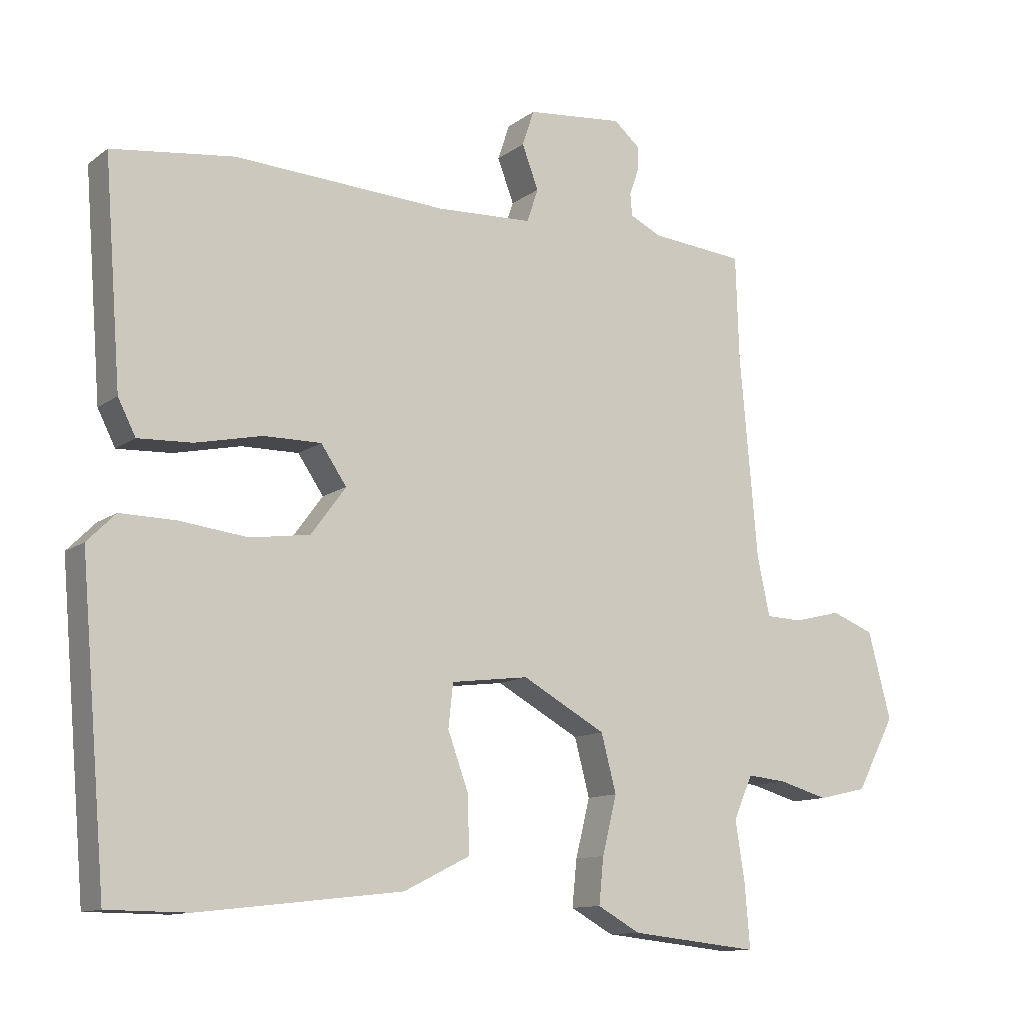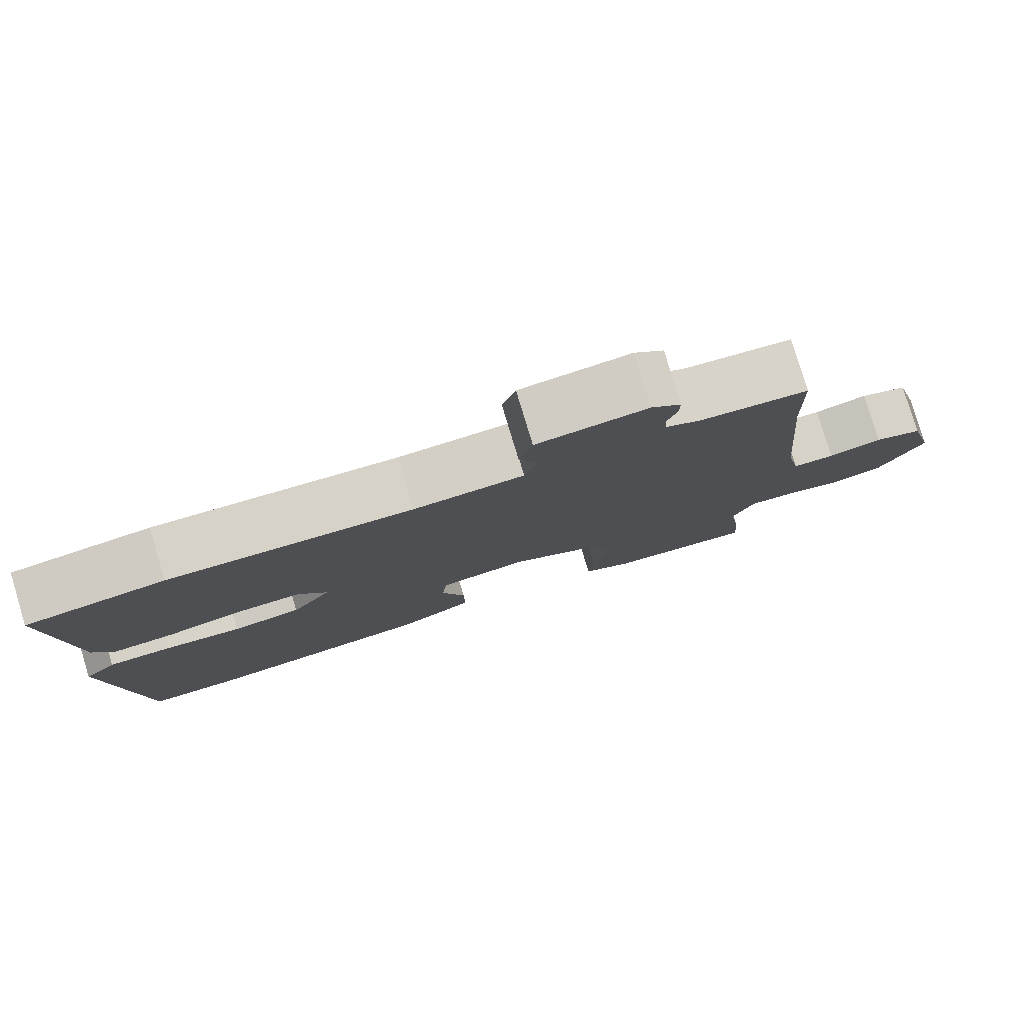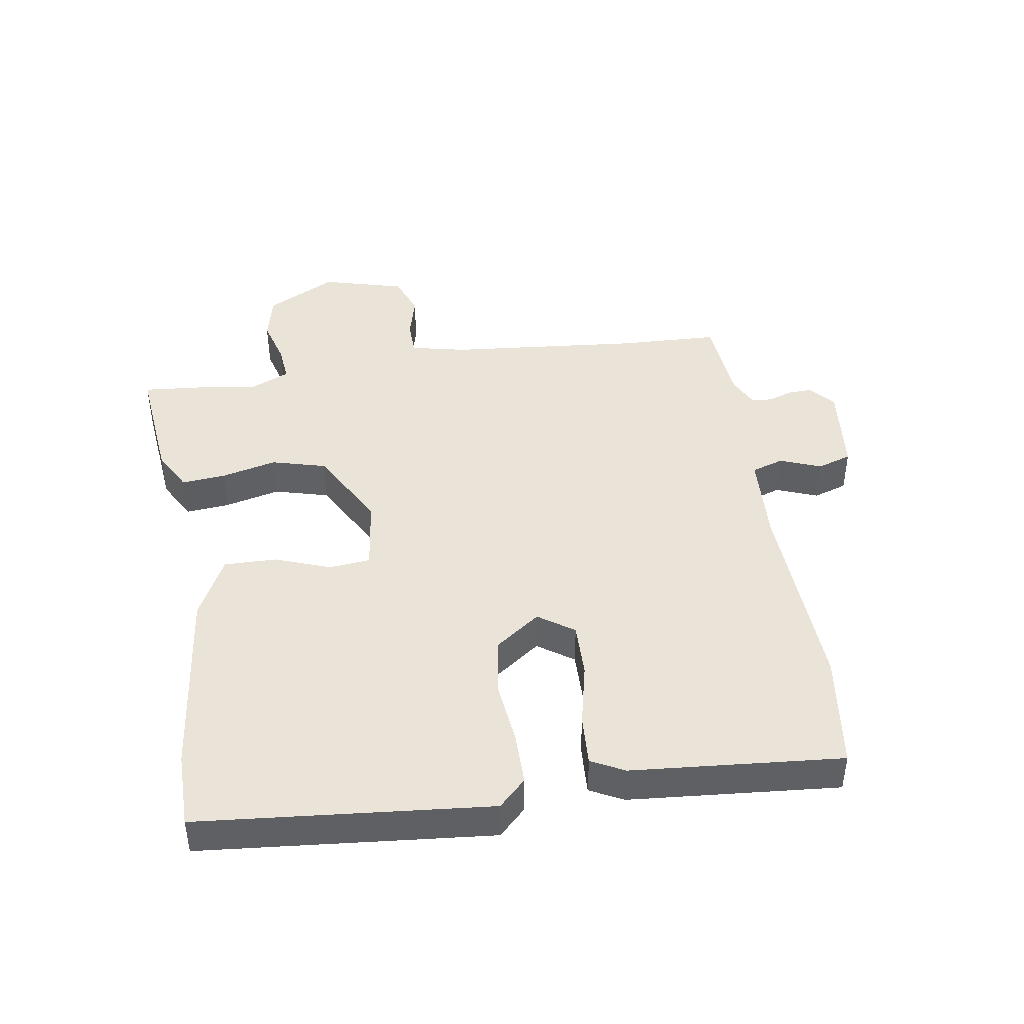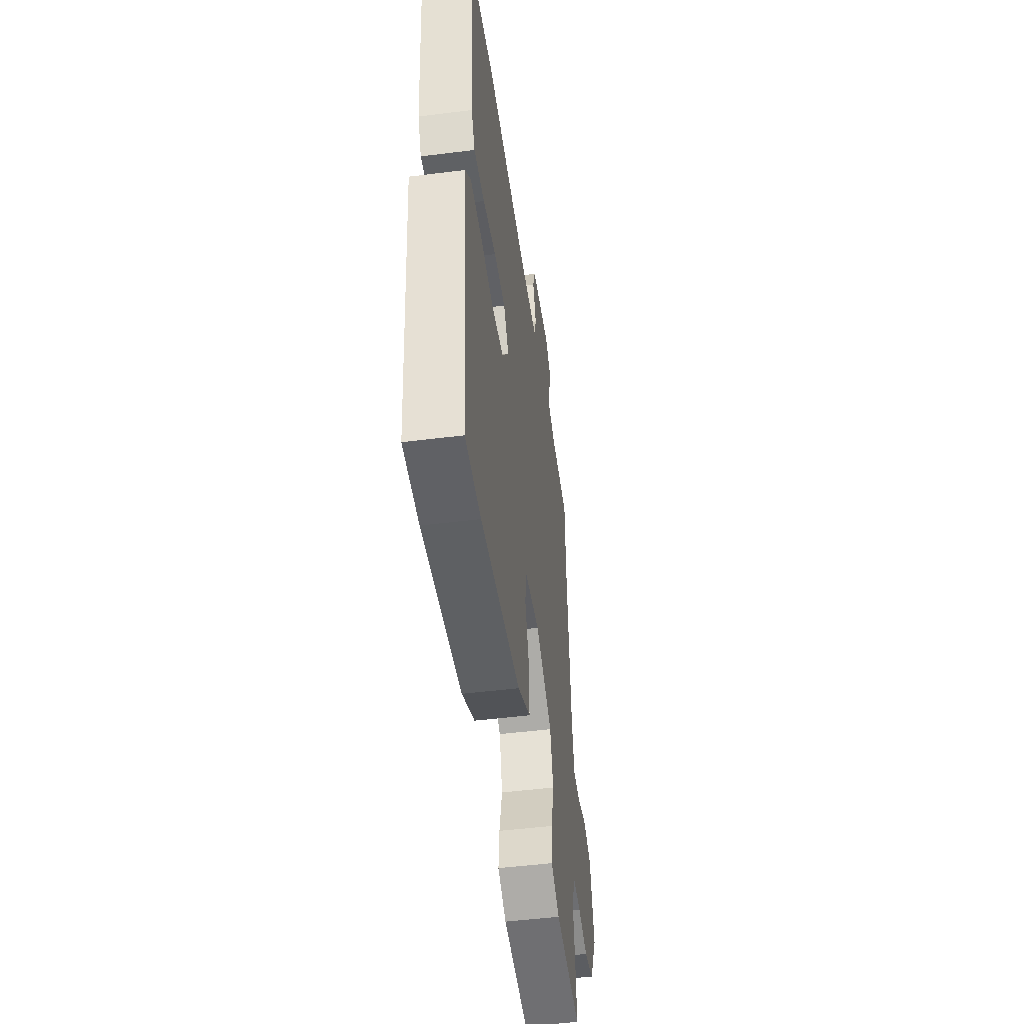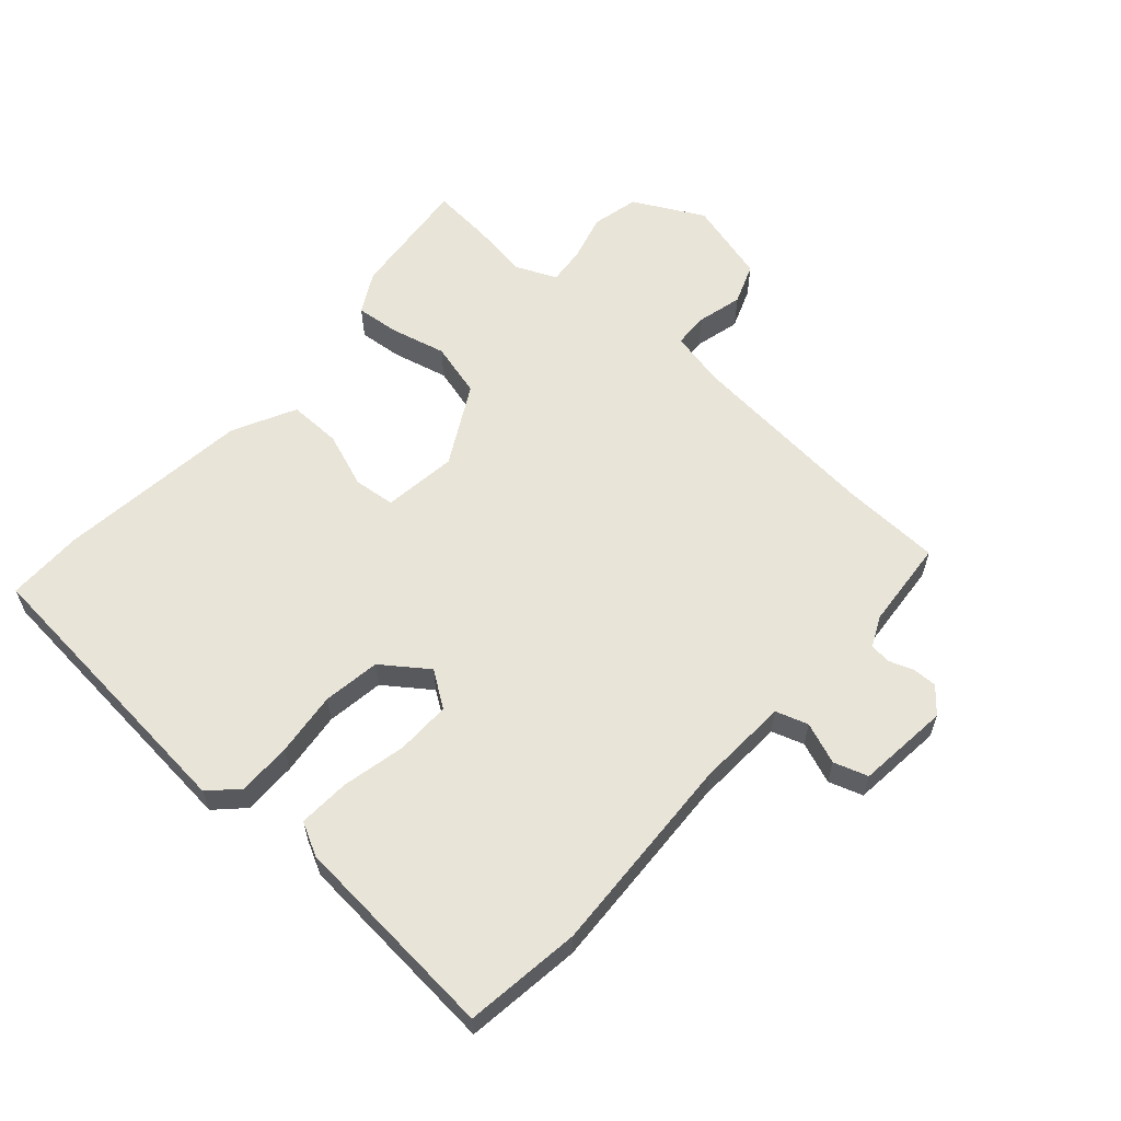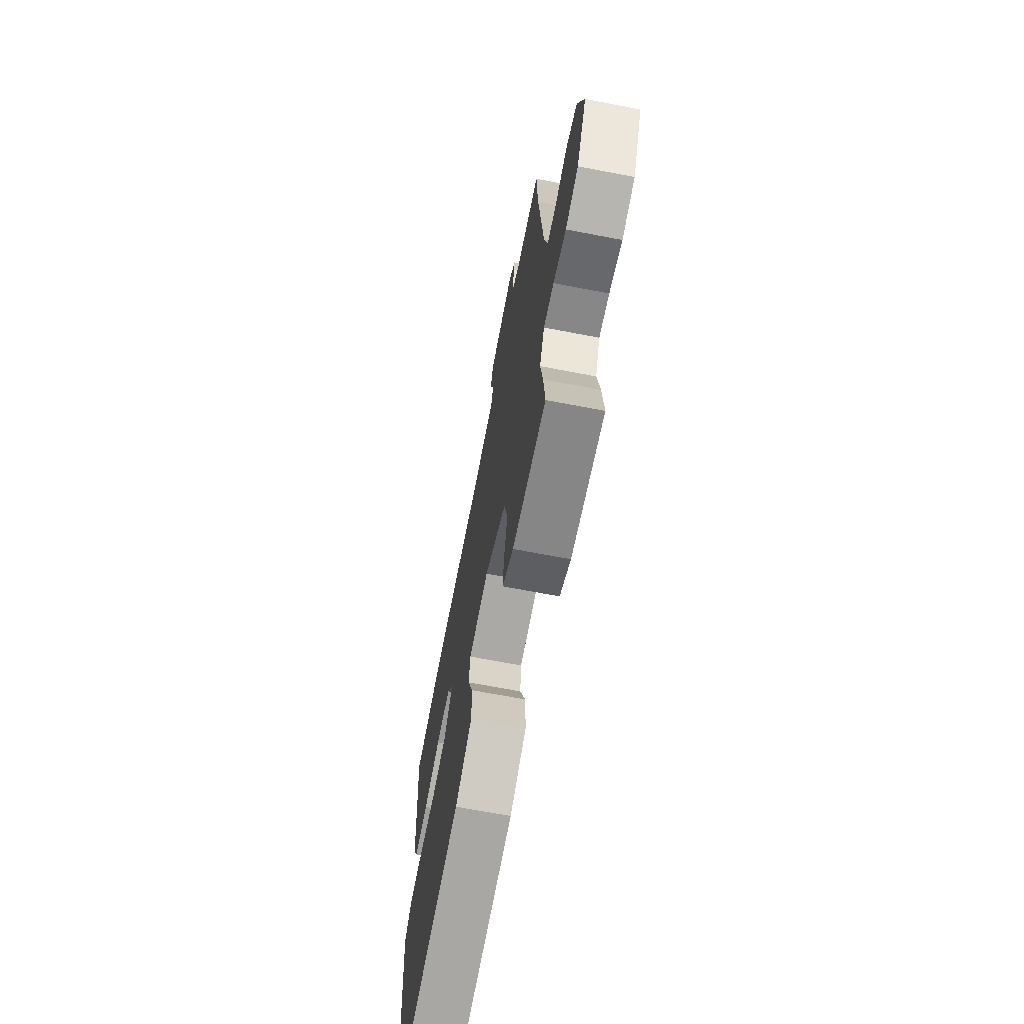
<metadata>
{"format":"obj","ext":"obj","renderer":"f3d","projection":"perspective","resolution":1024,"background":"white","views":[{"elev":-11.8,"azim":-31.3,"up":"+Z"},{"elev":79.6,"azim":-16.8,"up":"+Z"},{"elev":43.4,"azim":-98.6,"up":"+Y"},{"elev":-48.8,"azim":-82.0,"up":"+Z"},{"elev":60.0,"azim":-48.1,"up":"+Y"},{"elev":-68.2,"azim":79.1,"up":"+Z"}]}
</metadata>
<code>
v -0.53 0.07 0.496
v -0.345 0.07 0.52
v -0.022 0.07 0.503
v 0.124 0.07 0.51
v 0.141 0.07 0.561
v 0.116 0.07 0.627
v 0.134 0.07 0.681
v 0.281 0.07 0.696
v 0.321 0.07 0.662
v 0.32 0.07 0.624
v 0.306 0.07 0.585
v 0.309 0.07 0.551
v 0.357 0.07 0.528
v 0.5 0.07 0.515
v 0.505 0.07 0.357
v 0.532 0.07 0.049
v 0.551 0.07 -0.039
v 0.607 0.07 -0.041
v 0.679 0.07 -0.023
v 0.744 0.07 -0.048
v 0.779 0.07 -0.18
v 0.72 0.07 -0.291
v 0.645 0.07 -0.308
v 0.57 0.07 -0.287
v 0.51 0.07 -0.281
v 0.481 0.07 -0.347
v 0.495 0.07 -0.438
v 0.503 0.07 -0.535
v 0.306 0.07 -0.514
v 0.241 0.07 -0.478
v 0.248 0.07 -0.408
v 0.27 0.07 -0.32
v 0.247 0.07 -0.233
v 0.12 0.07 -0.163
v 0.002 0.07 -0.178
v -0.005 0.07 -0.244
v 0.027 0.07 -0.332
v 0.028 0.07 -0.416
v -0.072 0.07 -0.466
v -0.38 0.07 -0.501
v -0.502 0.07 -0.5
v -0.542 0.07 -0.037
v -0.499 0.07 0.006
v -0.414 0.07 0.005
v -0.312 0.07 -0.007
v -0.221 0.07 0.006
v -0.168 0.07 0.078
v -0.207 0.07 0.135
v -0.294 0.07 0.134
v -0.395 0.07 0.112
v -0.477 0.07 0.108
v -0.504 0.07 0.161
v -0.53 0 0.496
v -0.345 0 0.52
v -0.022 0 0.503
v 0.124 0 0.51
v 0.141 0 0.561
v 0.116 0 0.627
v 0.134 0 0.681
v 0.281 0 0.696
v 0.321 0 0.662
v 0.32 0 0.624
v 0.306 0 0.585
v 0.309 0 0.551
v 0.357 0 0.528
v 0.5 0 0.515
v 0.505 0 0.357
v 0.532 0 0.049
v 0.551 0 -0.039
v 0.607 0 -0.041
v 0.679 0 -0.023
v 0.744 0 -0.048
v 0.779 0 -0.18
v 0.72 0 -0.291
v 0.645 0 -0.308
v 0.57 0 -0.287
v 0.51 0 -0.281
v 0.481 0 -0.347
v 0.495 0 -0.438
v 0.503 0 -0.535
v 0.306 0 -0.514
v 0.241 0 -0.478
v 0.248 0 -0.408
v 0.27 0 -0.32
v 0.247 0 -0.233
v 0.12 0 -0.163
v 0.002 0 -0.178
v -0.005 0 -0.244
v 0.027 0 -0.332
v 0.028 0 -0.416
v -0.072 0 -0.466
v -0.38 0 -0.501
v -0.502 0 -0.5
v -0.542 0 -0.037
v -0.499 0 0.006
v -0.414 0 0.005
v -0.312 0 -0.007
v -0.221 0 0.006
v -0.168 0 0.078
v -0.207 0 0.135
v -0.294 0 0.134
v -0.395 0 0.112
v -0.477 0 0.108
v -0.504 0 0.161
f 49 50 51 52
f 48 49 52 1
f 42 43 44 45
f 40 41 42 45
f 40 45 46
f 39 40 46 47
f 36 37 38 39
f 35 36 39 47
f 29 30 31 32
f 27 28 29 32
f 26 27 32 33
f 25 26 33 34
f 21 22 23 24
f 21 24 25 34
f 18 19 20 21
f 17 18 21 34
f 13 14 15
f 12 13 15 16
f 8 9 10 11
f 8 11 12
f 5 6 7 8
f 4 5 8 12
f 48 1 2 3
f 47 48 3 4
f 17 34 35 47
f 16 17 47
f 4 12 16 47
f 104 103 102 101
f 53 104 101 100
f 97 96 95 94
f 97 94 93 92
f 98 97 92
f 99 98 92 91
f 91 90 89 88
f 99 91 88 87
f 84 83 82 81
f 84 81 80 79
f 85 84 79 78
f 86 85 78 77
f 76 75 74 73
f 86 77 76 73
f 73 72 71 70
f 86 73 70 69
f 67 66 65
f 68 67 65 64
f 63 62 61 60
f 64 63 60
f 60 59 58 57
f 64 60 57 56
f 55 54 53 100
f 56 55 100 99
f 99 87 86 69
f 99 69 68
f 99 68 64 56
f 1 53 54 2
f 2 54 55 3
f 3 55 56 4
f 4 56 57 5
f 5 57 58 6
f 6 58 59 7
f 7 59 60 8
f 8 60 61 9
f 9 61 62 10
f 10 62 63 11
f 11 63 64 12
f 12 64 65 13
f 13 65 66 14
f 14 66 67 15
f 15 67 68 16
f 16 68 69 17
f 17 69 70 18
f 18 70 71 19
f 19 71 72 20
f 20 72 73 21
f 21 73 74 22
f 22 74 75 23
f 23 75 76 24
f 24 76 77 25
f 25 77 78 26
f 26 78 79 27
f 27 79 80 28
f 28 80 81 29
f 29 81 82 30
f 30 82 83 31
f 31 83 84 32
f 32 84 85 33
f 33 85 86 34
f 34 86 87 35
f 35 87 88 36
f 36 88 89 37
f 37 89 90 38
f 38 90 91 39
f 39 91 92 40
f 40 92 93 41
f 41 93 94 42
f 42 94 95 43
f 43 95 96 44
f 44 96 97 45
f 45 97 98 46
f 46 98 99 47
f 47 99 100 48
f 48 100 101 49
f 49 101 102 50
f 50 102 103 51
f 51 103 104 52
f 52 104 53 1

</code>
